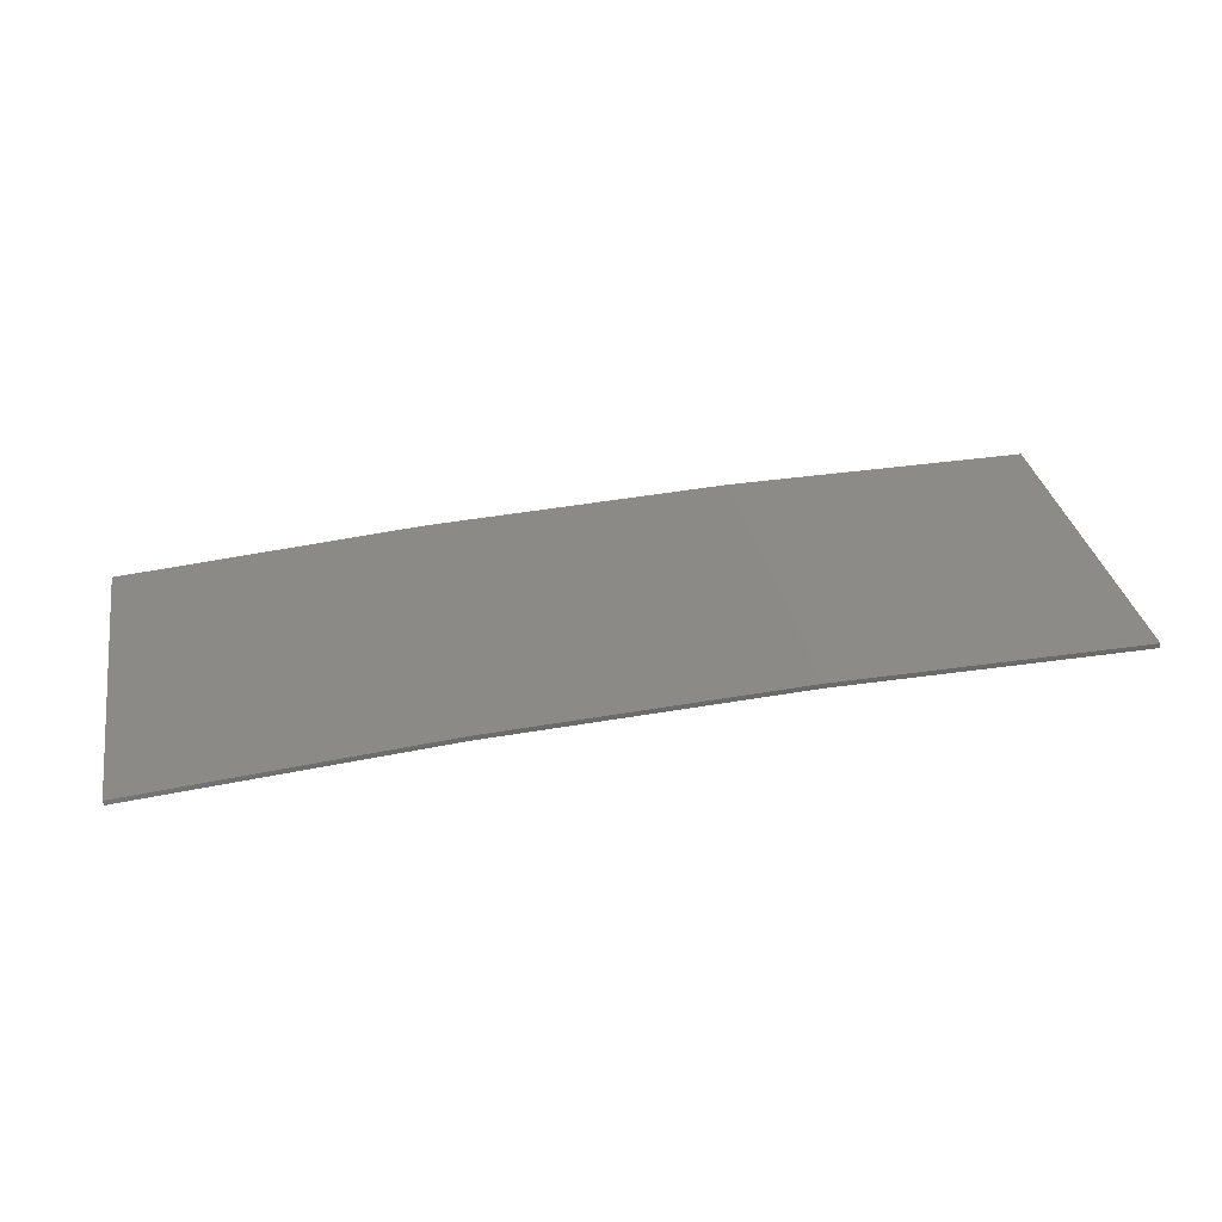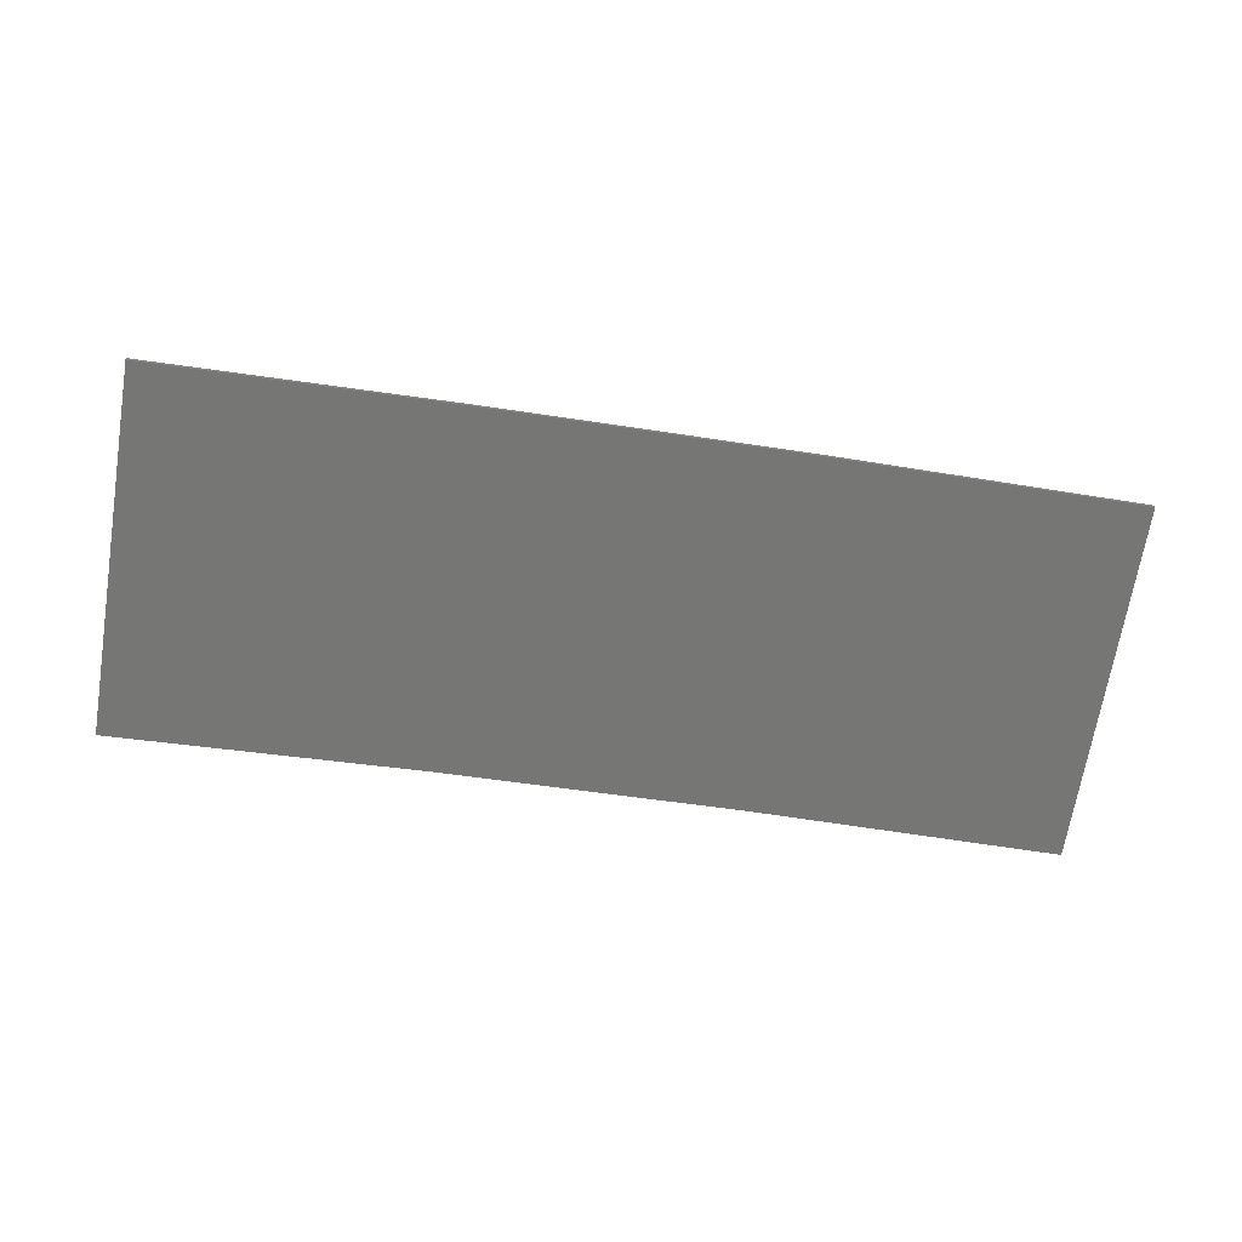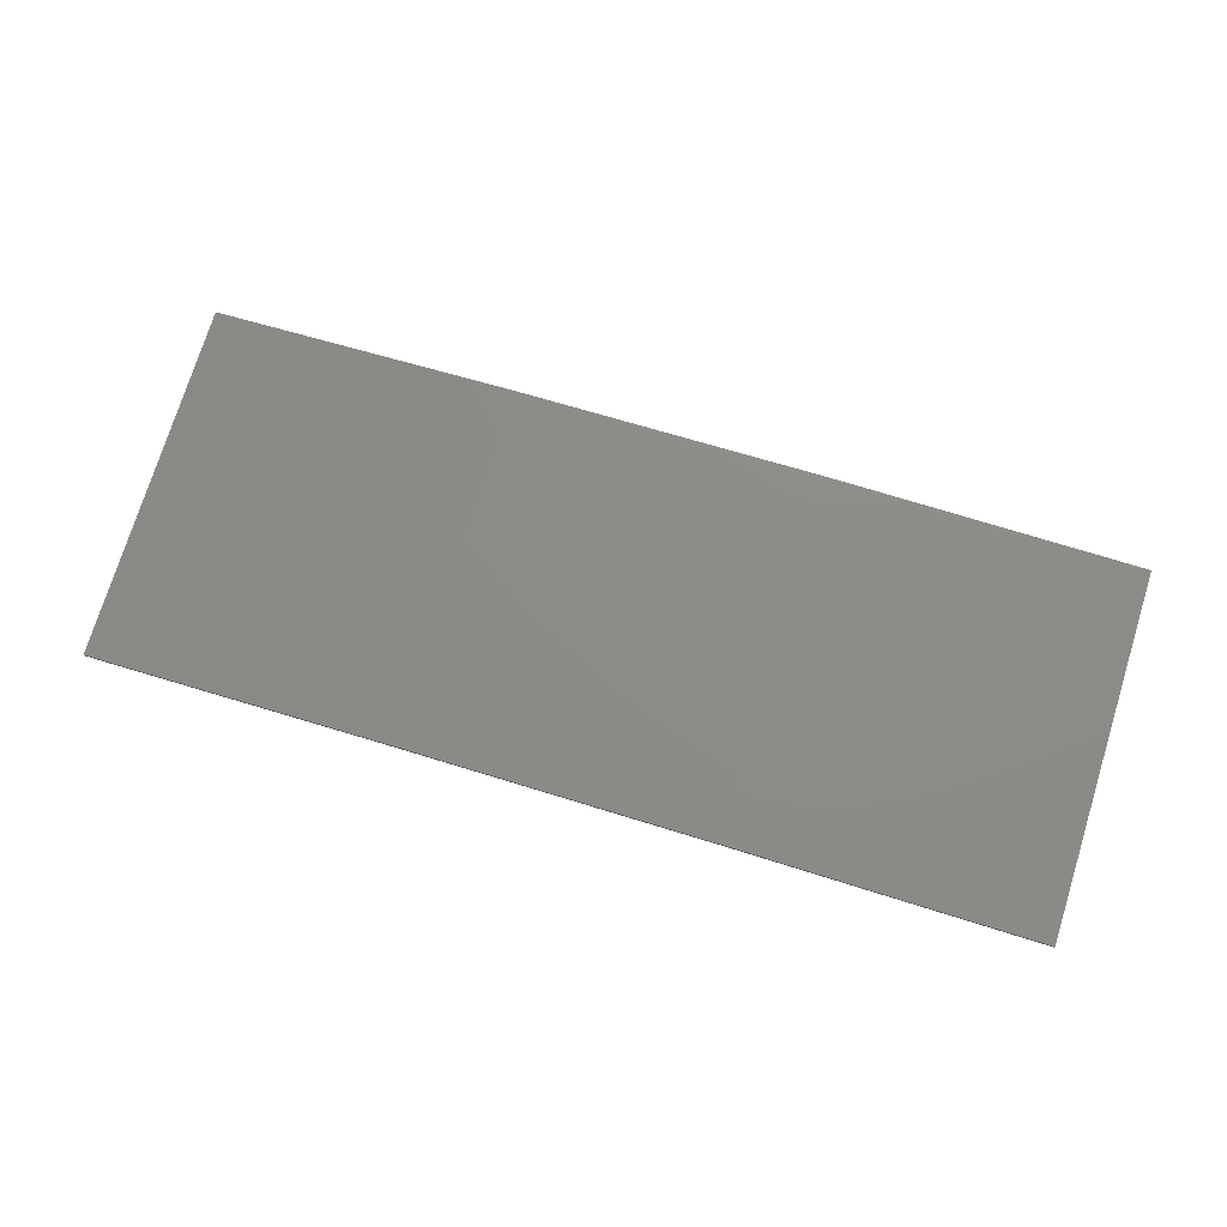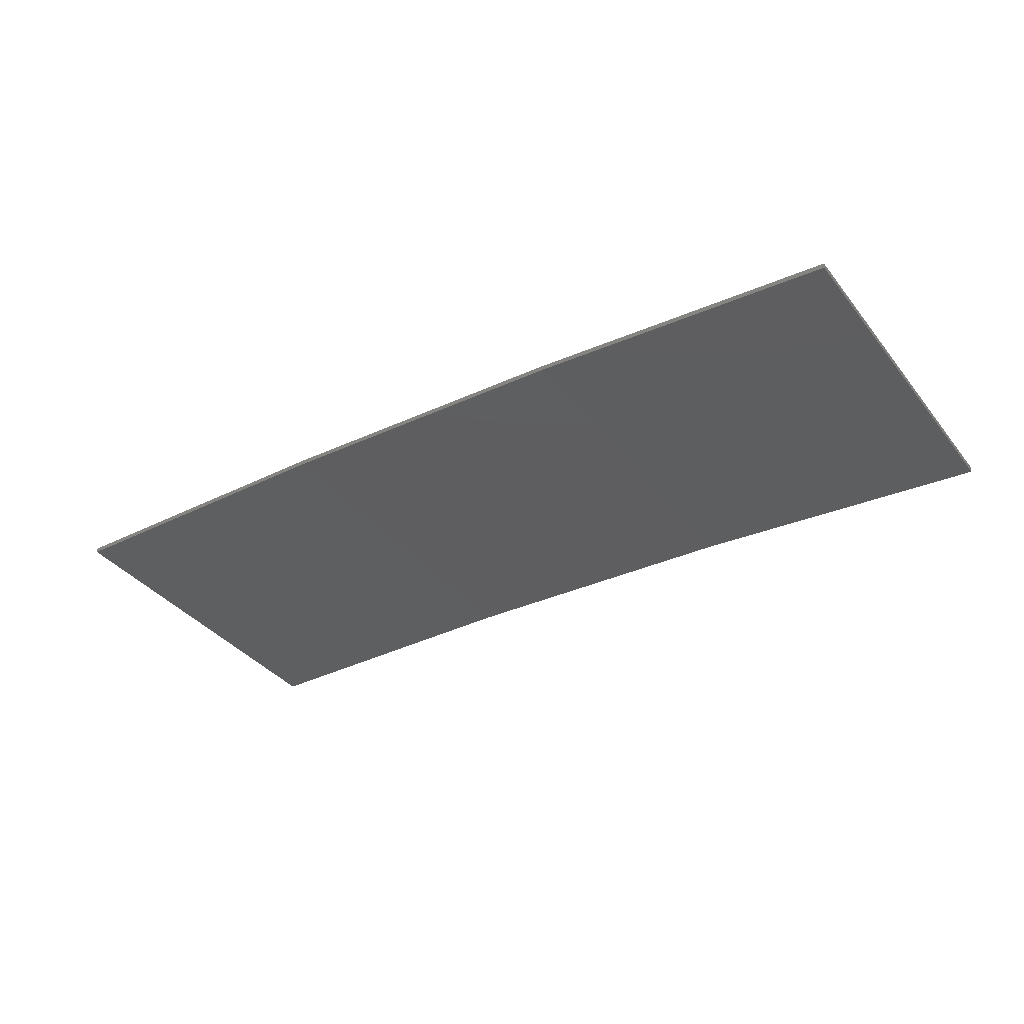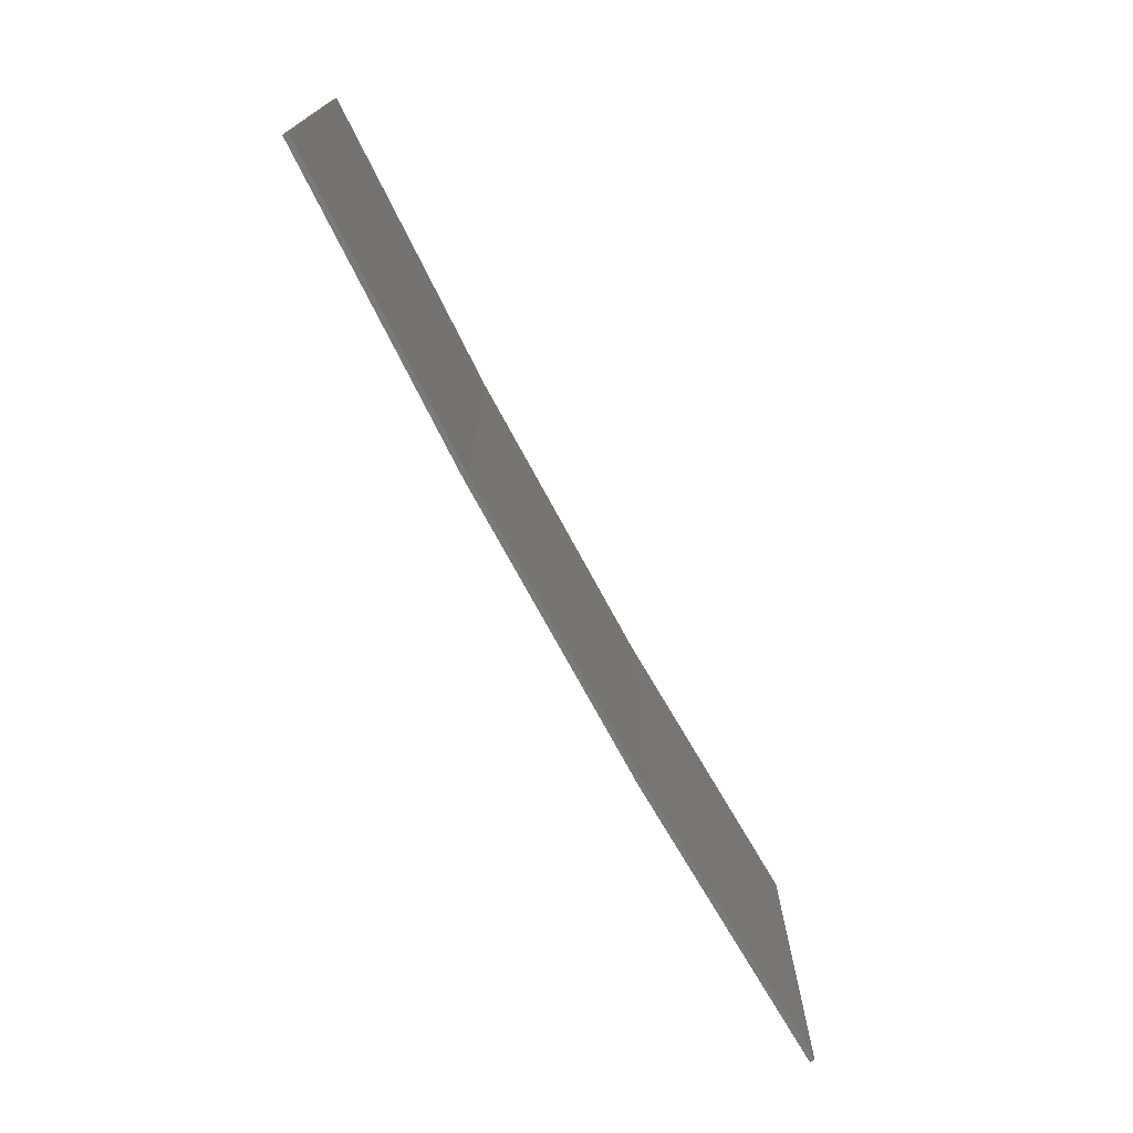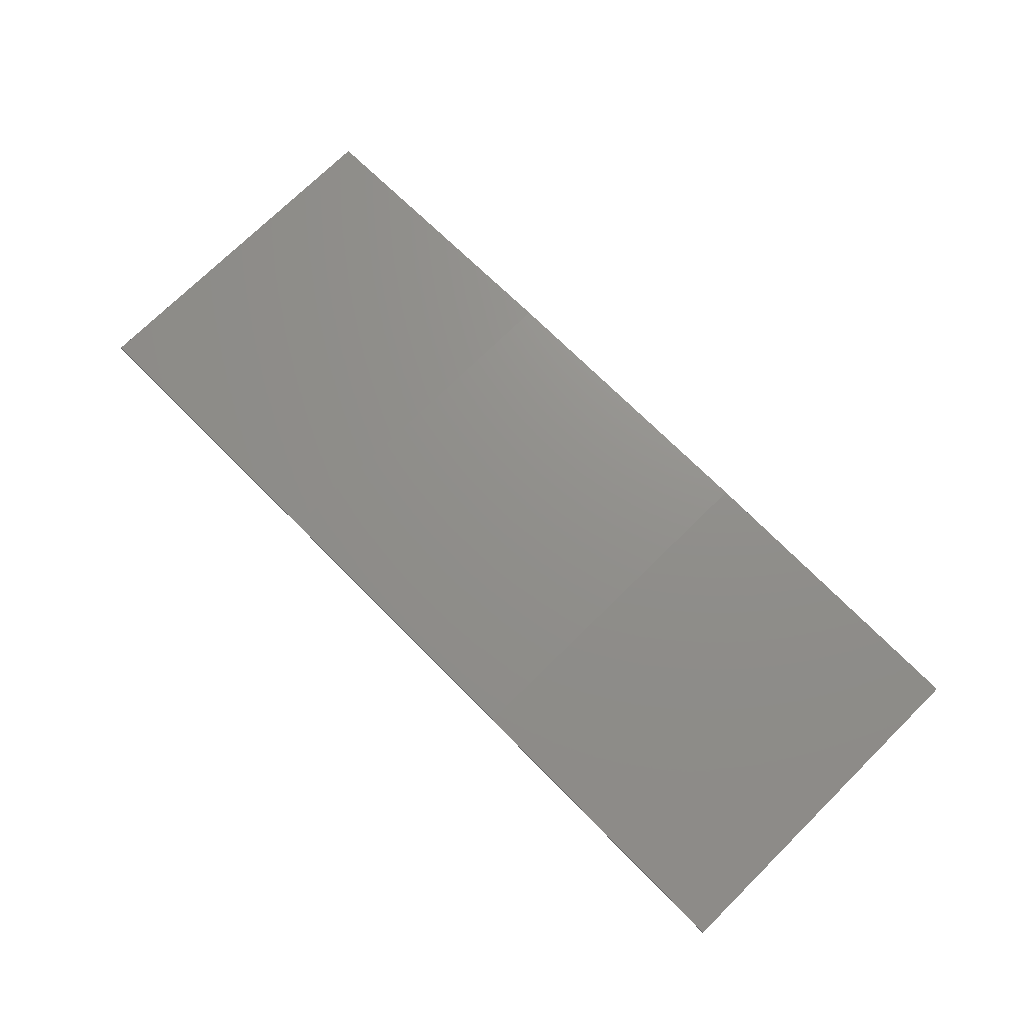
<metadata>
{"format":"stl","ext":"stl","renderer":"f3d","projection":"perspective","resolution":1024,"background":"white","views":[{"elev":32.6,"azim":169.7,"up":"+Y"},{"elev":-68.6,"azim":170.7,"up":"+Y"},{"elev":75.5,"azim":-162.7,"up":"+Y"},{"elev":-37.2,"azim":33.5,"up":"+Y"},{"elev":-73.2,"azim":-64.6,"up":"+Z"},{"elev":73.9,"azim":-134.5,"up":"+Y"}]}
</metadata>
<code>
# stl→obj: 16 verts, 28 faces
v 0.6064 4.301 128.9
v 0.6064 4.301 132.5
v 3.671 4.249 132.5
v 3.671 4.249 128.9
v 6.733 4.091 132.5
v 6.733 4.091 128.9
v 9.787 3.83 132.5
v 9.787 3.83 128.9
v 9.782 3.781 132.5
v 9.782 3.781 128.9
v 0.6064 4.251 132.5
v 0.6064 4.251 128.9
v 3.67 4.199 132.5
v 3.67 4.199 128.9
v 6.73 4.042 128.9
v 6.73 4.042 132.5
f 1 2 3
f 4 3 5
f 4 1 3
f 6 5 7
f 6 4 5
f 8 6 7
f 8 7 9
f 10 8 9
f 11 12 13
f 12 14 13
f 13 15 16
f 16 15 9
f 14 15 13
f 15 10 9
f 12 11 2
f 1 12 2
f 15 6 10
f 10 6 8
f 14 4 15
f 15 4 6
f 12 1 14
f 14 1 4
f 16 9 7
f 5 16 7
f 13 16 5
f 3 13 5
f 11 13 3
f 2 11 3

</code>
